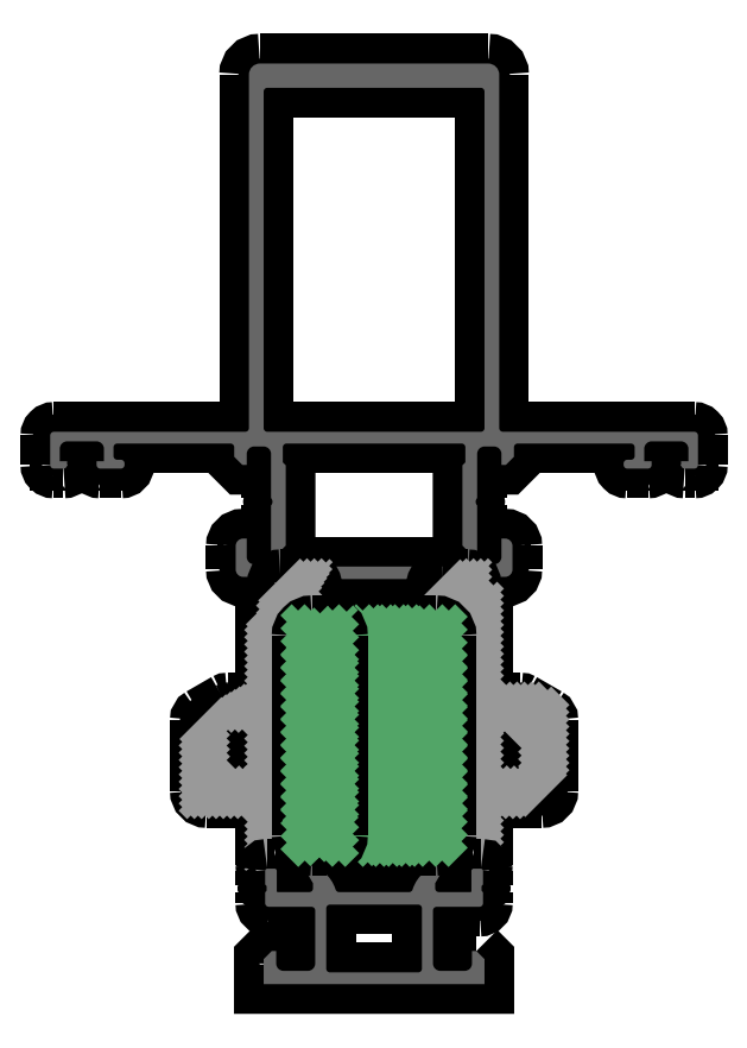
<metadata>
{"format":"dxf","ext":"dxf","renderer":"ezdxf+matplotlib","layout":"modelspace","background":"white","min_lineweight":24,"dpi":150}
</metadata>
<code>
0
SECTION
2
ENTITIES
0
POINT
8
FANGPUNKTE
10
0
20
25.25
30
0
0
POINT
8
FANGPUNKTE
10
0
20
0
30
0
0
POINT
8
FANGPUNKTE
10
30
20
0
30
0
0
POINT
8
FANGPUNKTE
10
30
20
25.25
30
0
0
POINT
8
FANGPUNKTE
10
38.7
20
25.25
30
0
0
POINT
8
FANGPUNKTE
10
38.7
20
38.25
30
0
0
POINT
8
FANGPUNKTE
10
34
20
38.25
30
0
0
POINT
8
FANGPUNKTE
10
34
20
70
30
0
0
POINT
8
FANGPUNKTE
10
59
20
70
30
0
0
POINT
8
FANGPUNKTE
10
59
20
75
30
0
0
POINT
8
FANGPUNKTE
10
32
20
75
30
0
0
POINT
8
FANGPUNKTE
10
32
20
125
30
0
0
POINT
8
FANGPUNKTE
10
-2
20
125
30
0
0
POINT
8
FANGPUNKTE
10
-2
20
75
30
0
0
POINT
8
FANGPUNKTE
10
-29
20
75
30
0
0
POINT
8
FANGPUNKTE
10
-29
20
70
30
0
0
POINT
8
FANGPUNKTE
10
-4
20
70
30
0
0
POINT
8
FANGPUNKTE
10
-4
20
38.25
30
0
0
POINT
8
FANGPUNKTE
10
-8.7
20
38.25
30
0
0
POINT
8
FANGPUNKTE
10
-8.7
20
25.25
30
0
0
INSERT
8
0S-Alu contour
2
480950__7AA84D48_E85E_443C_8794_DF8AB72F7A97_
10
0
20
0
30
0
0
ENDSEC
0
EOF

</code>
